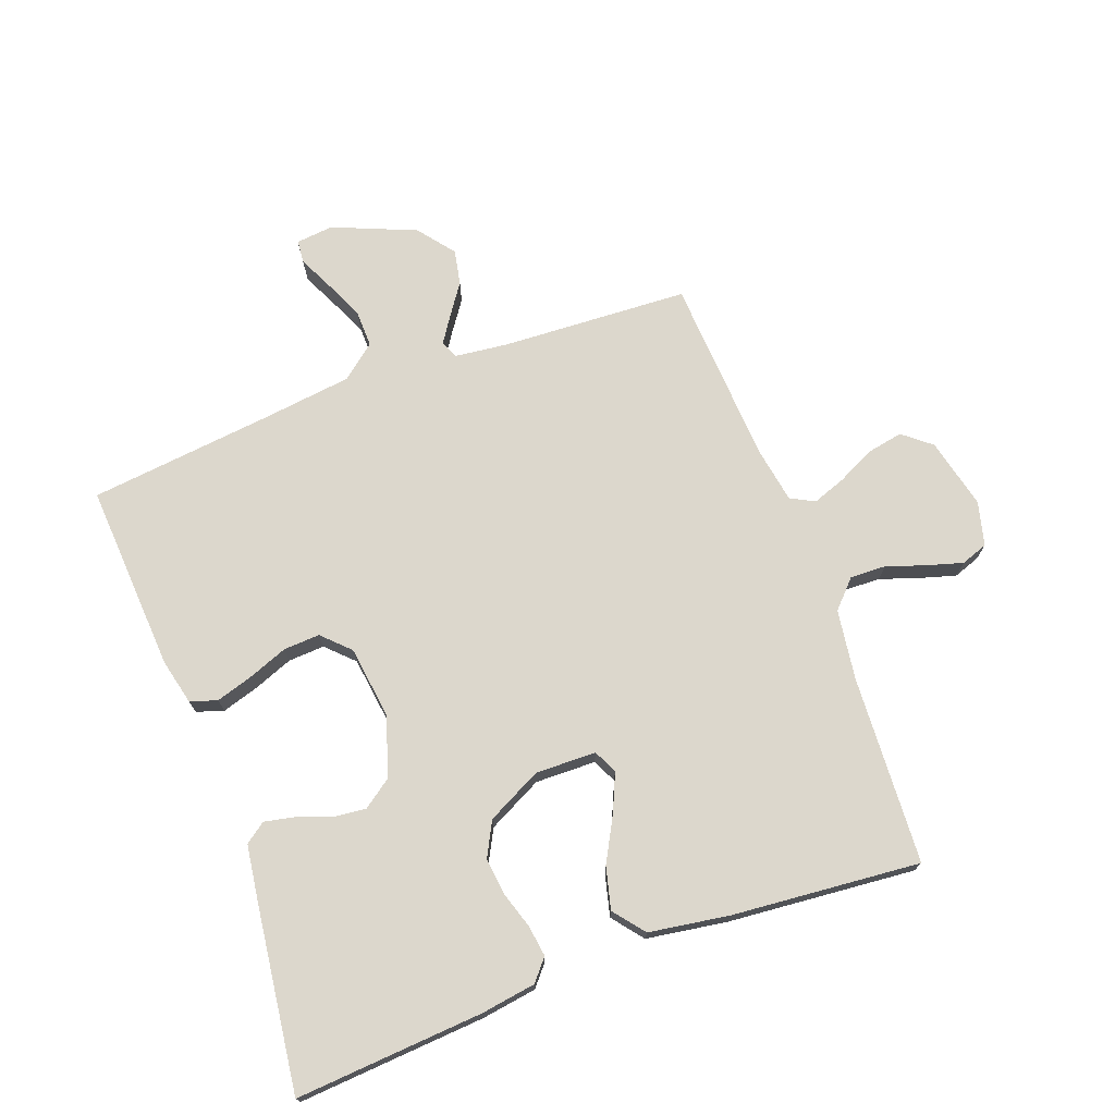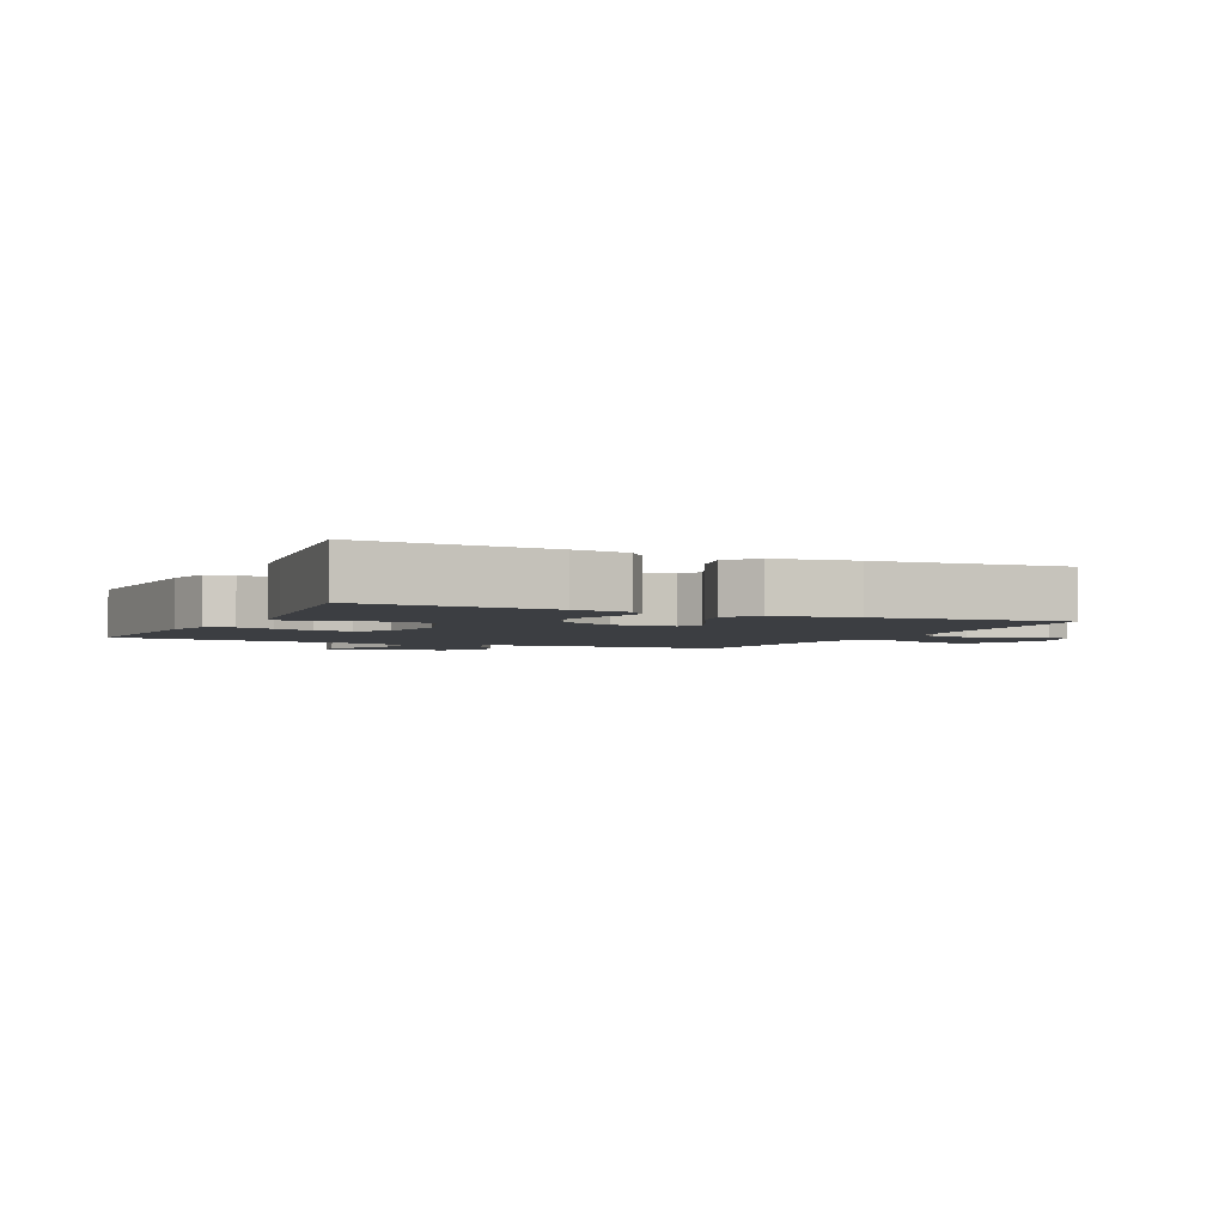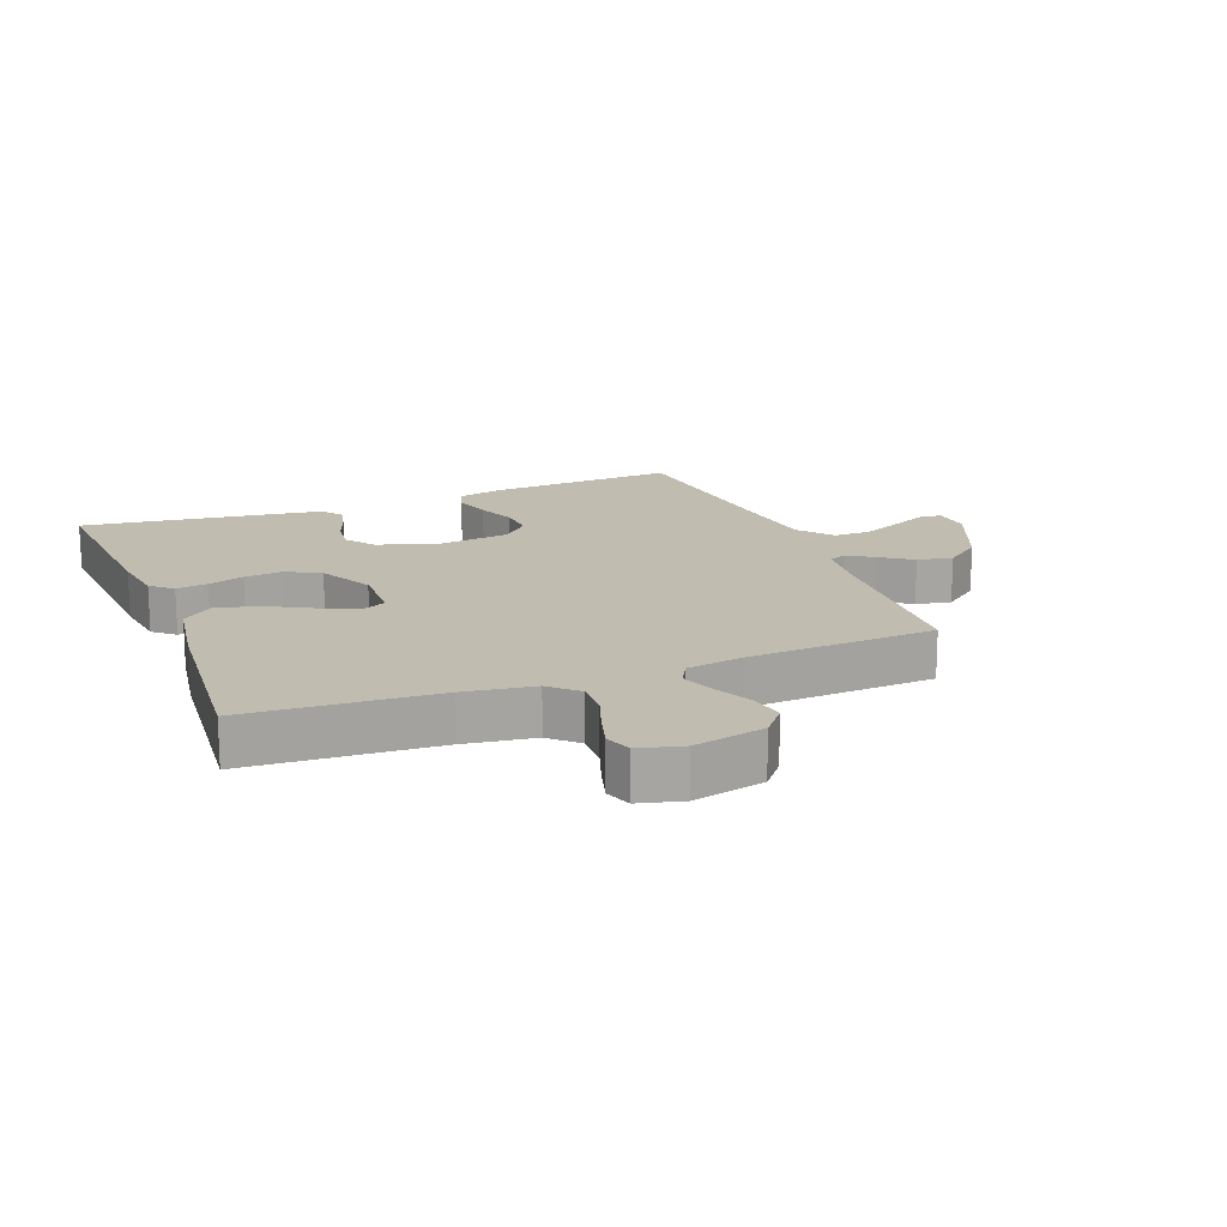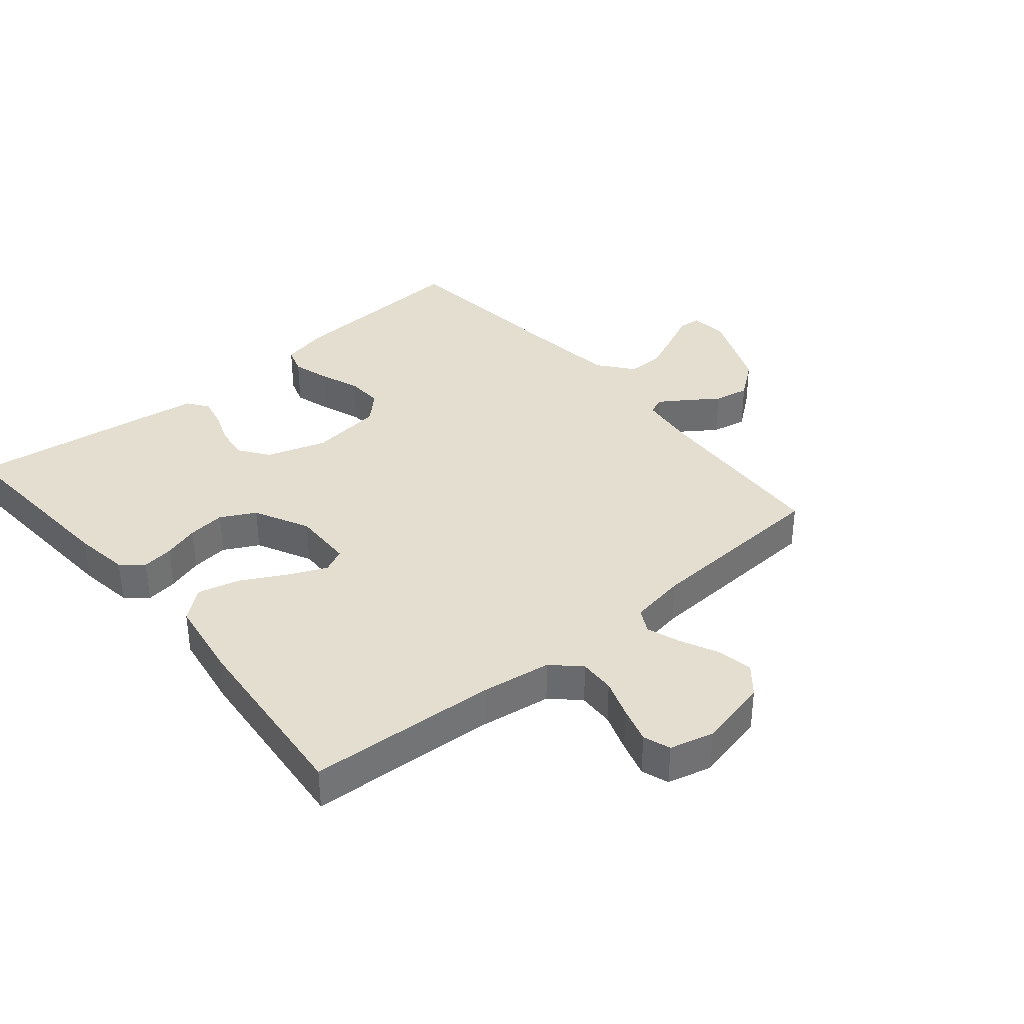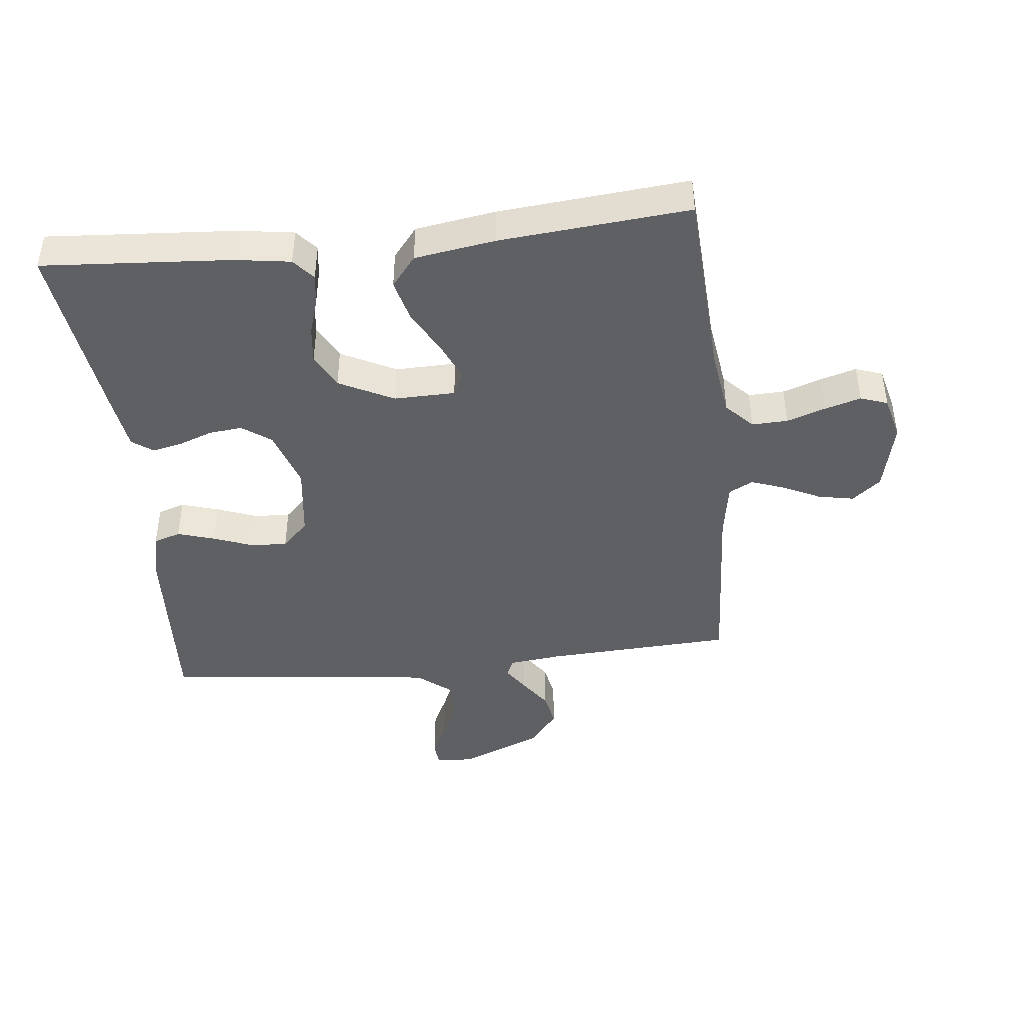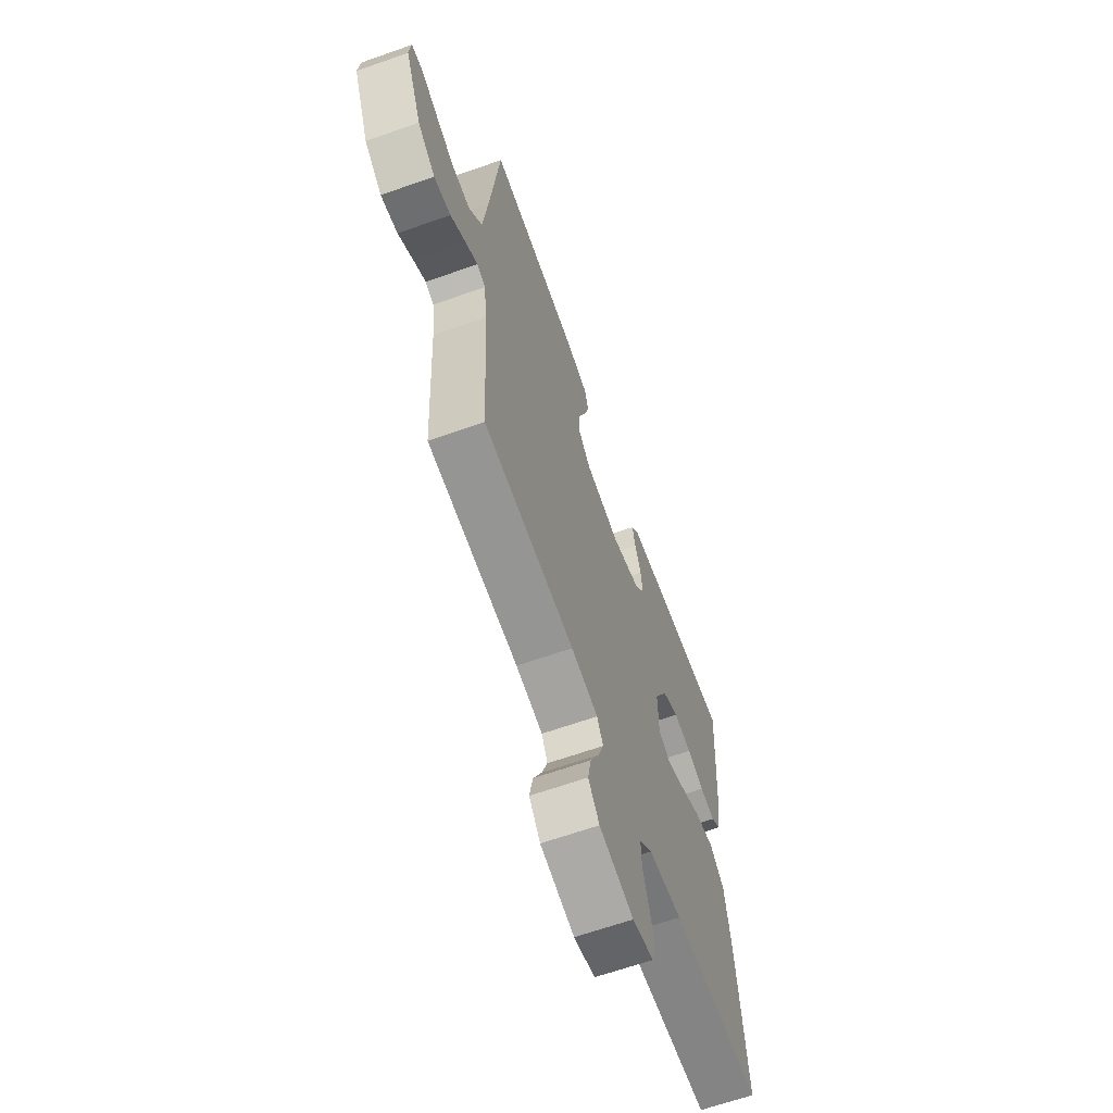
<metadata>
{"format":"obj","ext":"obj","renderer":"f3d","projection":"perspective","resolution":1024,"background":"white","views":[{"elev":72.8,"azim":69.6,"up":"+Y"},{"elev":-3.0,"azim":64.7,"up":"+Y"},{"elev":16.6,"azim":158.7,"up":"+Y"},{"elev":36.5,"azim":140.1,"up":"+Y"},{"elev":-43.4,"azim":96.2,"up":"+Y"},{"elev":-64.5,"azim":-70.4,"up":"+Z"}]}
</metadata>
<code>
v 0.5 0.07 0.5
v 0.479 0.07 0.2
v 0.466 0.07 0.113
v 0.432 0.07 0.084
v 0.382 0.07 0.091
v 0.325 0.07 0.109
v 0.265 0.07 0.116
v 0.21 0.07 0.087
v 0.166 0.07 0
v 0.168 0.07 -0.097
v 0.206 0.07 -0.115
v 0.267 0.07 -0.088
v 0.337 0.07 -0.05
v 0.404 0.07 -0.033
v 0.453 0.07 -0.072
v 0.473 0.07 -0.2
v 0.5 0.07 -0.5
v 0.2 0.07 -0.517
v 0.088 0.07 -0.533
v 0.045 0.07 -0.574
v 0.047 0.07 -0.631
v 0.068 0.07 -0.692
v 0.085 0.07 -0.75
v 0.07 0.07 -0.793
v 0 0.07 -0.811
v -0.113 0.07 -0.785
v -0.15 0.07 -0.74
v -0.139 0.07 -0.683
v -0.11 0.07 -0.623
v -0.091 0.07 -0.57
v -0.111 0.07 -0.532
v -0.2 0.07 -0.517
v -0.5 0.07 -0.5
v -0.516 0.07 -0.2
v -0.526 0.07 -0.116
v -0.554 0.07 -0.104
v -0.595 0.07 -0.131
v -0.645 0.07 -0.166
v -0.701 0.07 -0.177
v -0.759 0.07 -0.132
v -0.814 0.07 0
v -0.808 0.07 0.06
v -0.771 0.07 0.063
v -0.716 0.07 0.037
v -0.653 0.07 0.009
v -0.594 0.07 0.008
v -0.55 0.07 0.063
v -0.533 0.07 0.2
v -0.5 0.07 0.5
v -0.2 0.07 0.482
v -0.127 0.07 0.465
v -0.113 0.07 0.422
v -0.131 0.07 0.363
v -0.155 0.07 0.3
v -0.158 0.07 0.242
v -0.116 0.07 0.2
v 0 0.07 0.185
v 0.095 0.07 0.216
v 0.128 0.07 0.262
v 0.122 0.07 0.315
v 0.102 0.07 0.369
v 0.092 0.07 0.416
v 0.116 0.07 0.449
v 0.2 0.07 0.461
v 0.5 0 0.5
v 0.479 0 0.2
v 0.466 0 0.113
v 0.432 0 0.084
v 0.382 0 0.091
v 0.325 0 0.109
v 0.265 0 0.116
v 0.21 0 0.087
v 0.166 0 0
v 0.168 0 -0.097
v 0.206 0 -0.115
v 0.267 0 -0.088
v 0.337 0 -0.05
v 0.404 0 -0.033
v 0.453 0 -0.072
v 0.473 0 -0.2
v 0.5 0 -0.5
v 0.2 0 -0.517
v 0.088 0 -0.533
v 0.045 0 -0.574
v 0.047 0 -0.631
v 0.068 0 -0.692
v 0.085 0 -0.75
v 0.07 0 -0.793
v 0 0 -0.811
v -0.113 0 -0.785
v -0.15 0 -0.74
v -0.139 0 -0.683
v -0.11 0 -0.623
v -0.091 0 -0.57
v -0.111 0 -0.532
v -0.2 0 -0.517
v -0.5 0 -0.5
v -0.516 0 -0.2
v -0.526 0 -0.116
v -0.554 0 -0.104
v -0.595 0 -0.131
v -0.645 0 -0.166
v -0.701 0 -0.177
v -0.759 0 -0.132
v -0.814 0 0
v -0.808 0 0.06
v -0.771 0 0.063
v -0.716 0 0.037
v -0.653 0 0.009
v -0.594 0 0.008
v -0.55 0 0.063
v -0.533 0 0.2
v -0.5 0 0.5
v -0.2 0 0.482
v -0.127 0 0.465
v -0.113 0 0.422
v -0.131 0 0.363
v -0.155 0 0.3
v -0.158 0 0.242
v -0.116 0 0.2
v 0 0 0.185
v 0.095 0 0.216
v 0.128 0 0.262
v 0.122 0 0.315
v 0.102 0 0.369
v 0.092 0 0.416
v 0.116 0 0.449
v 0.2 0 0.461
f 4 5 6
f 3 4 6
f 2 3 6
f 1 2 6
f 64 1 6
f 63 64 6
f 62 63 6
f 61 62 6
f 60 61 6
f 59 60 6 7
f 58 59 7 8
f 57 58 8 9
f 56 57 9 10
f 55 56 10
f 52 53 54
f 51 52 54
f 50 51 54
f 49 50 54
f 48 49 54
f 47 48 54 55
f 46 47 55 10
f 42 43 44
f 41 42 44
f 40 41 44
f 39 40 44
f 38 39 44
f 37 38 44
f 36 37 44 45
f 46 10 11
f 45 46 11
f 36 45 11
f 35 36 11
f 32 33 34
f 34 35 11
f 32 34 11
f 31 32 11
f 27 28 29
f 26 27 29
f 25 26 29
f 24 25 29
f 23 24 29
f 22 23 29
f 21 22 29
f 20 21 29 30
f 31 11 12
f 30 31 12
f 20 30 12
f 19 20 12
f 16 17 18
f 16 18 19
f 15 16 19
f 14 15 19
f 13 14 19
f 12 13 19
f 70 69 68
f 70 68 67
f 70 67 66
f 70 66 65
f 70 65 128
f 70 128 127
f 70 127 126
f 70 126 125
f 70 125 124
f 71 70 124 123
f 72 71 123 122
f 73 72 122 121
f 74 73 121 120
f 74 120 119
f 118 117 116
f 118 116 115
f 118 115 114
f 118 114 113
f 118 113 112
f 119 118 112 111
f 74 119 111 110
f 108 107 106
f 108 106 105
f 108 105 104
f 108 104 103
f 108 103 102
f 108 102 101
f 109 108 101 100
f 75 74 110
f 75 110 109
f 75 109 100
f 75 100 99
f 98 97 96
f 75 99 98
f 75 98 96
f 75 96 95
f 93 92 91
f 93 91 90
f 93 90 89
f 93 89 88
f 93 88 87
f 93 87 86
f 93 86 85
f 94 93 85 84
f 76 75 95
f 76 95 94
f 76 94 84
f 76 84 83
f 82 81 80
f 83 82 80
f 83 80 79
f 83 79 78
f 83 78 77
f 83 77 76
f 1 65 66 2
f 2 66 67 3
f 3 67 68 4
f 4 68 69 5
f 5 69 70 6
f 6 70 71 7
f 7 71 72 8
f 8 72 73 9
f 9 73 74 10
f 10 74 75 11
f 11 75 76 12
f 12 76 77 13
f 13 77 78 14
f 14 78 79 15
f 15 79 80 16
f 16 80 81 17
f 17 81 82 18
f 18 82 83 19
f 19 83 84 20
f 20 84 85 21
f 21 85 86 22
f 22 86 87 23
f 23 87 88 24
f 24 88 89 25
f 25 89 90 26
f 26 90 91 27
f 27 91 92 28
f 28 92 93 29
f 29 93 94 30
f 30 94 95 31
f 31 95 96 32
f 32 96 97 33
f 33 97 98 34
f 34 98 99 35
f 35 99 100 36
f 36 100 101 37
f 37 101 102 38
f 38 102 103 39
f 39 103 104 40
f 40 104 105 41
f 41 105 106 42
f 42 106 107 43
f 43 107 108 44
f 44 108 109 45
f 45 109 110 46
f 46 110 111 47
f 47 111 112 48
f 48 112 113 49
f 49 113 114 50
f 50 114 115 51
f 51 115 116 52
f 52 116 117 53
f 53 117 118 54
f 54 118 119 55
f 55 119 120 56
f 56 120 121 57
f 57 121 122 58
f 58 122 123 59
f 59 123 124 60
f 60 124 125 61
f 61 125 126 62
f 62 126 127 63
f 63 127 128 64
f 64 128 65 1

</code>
